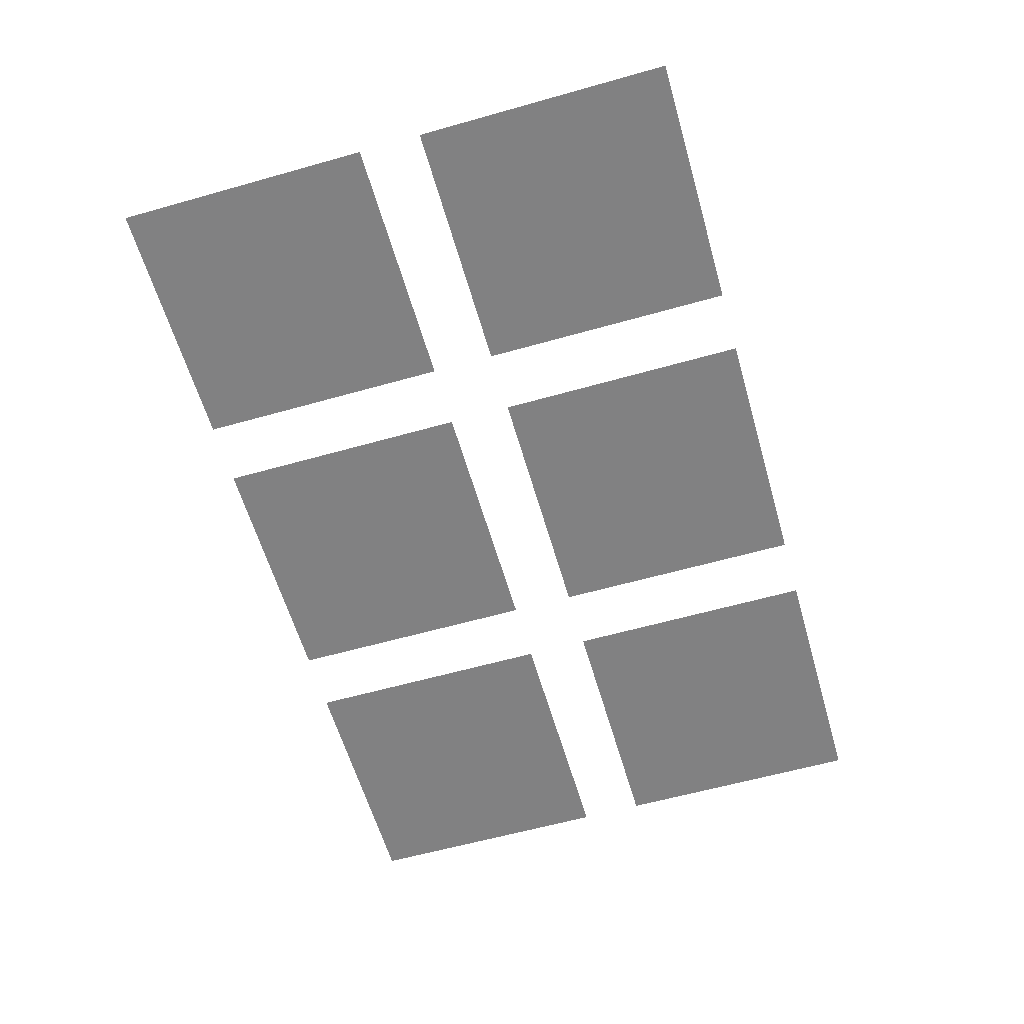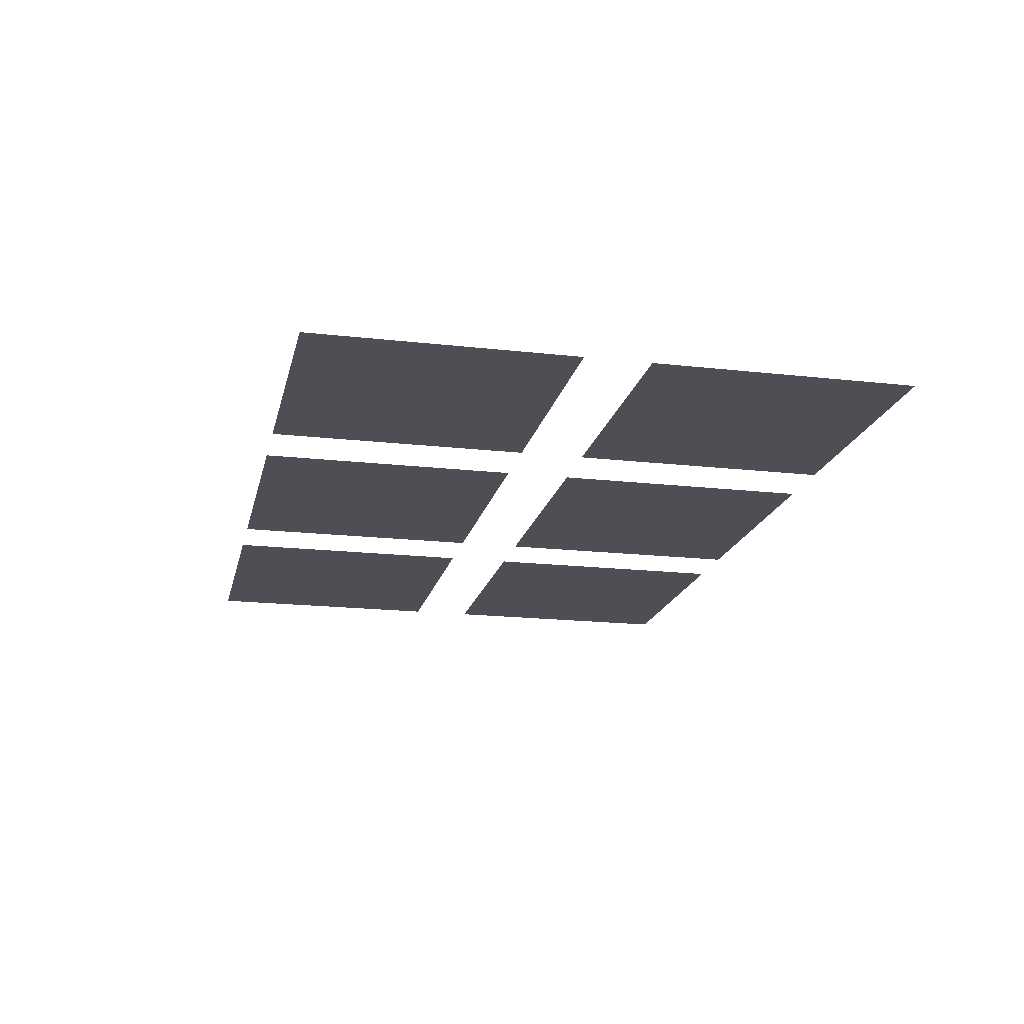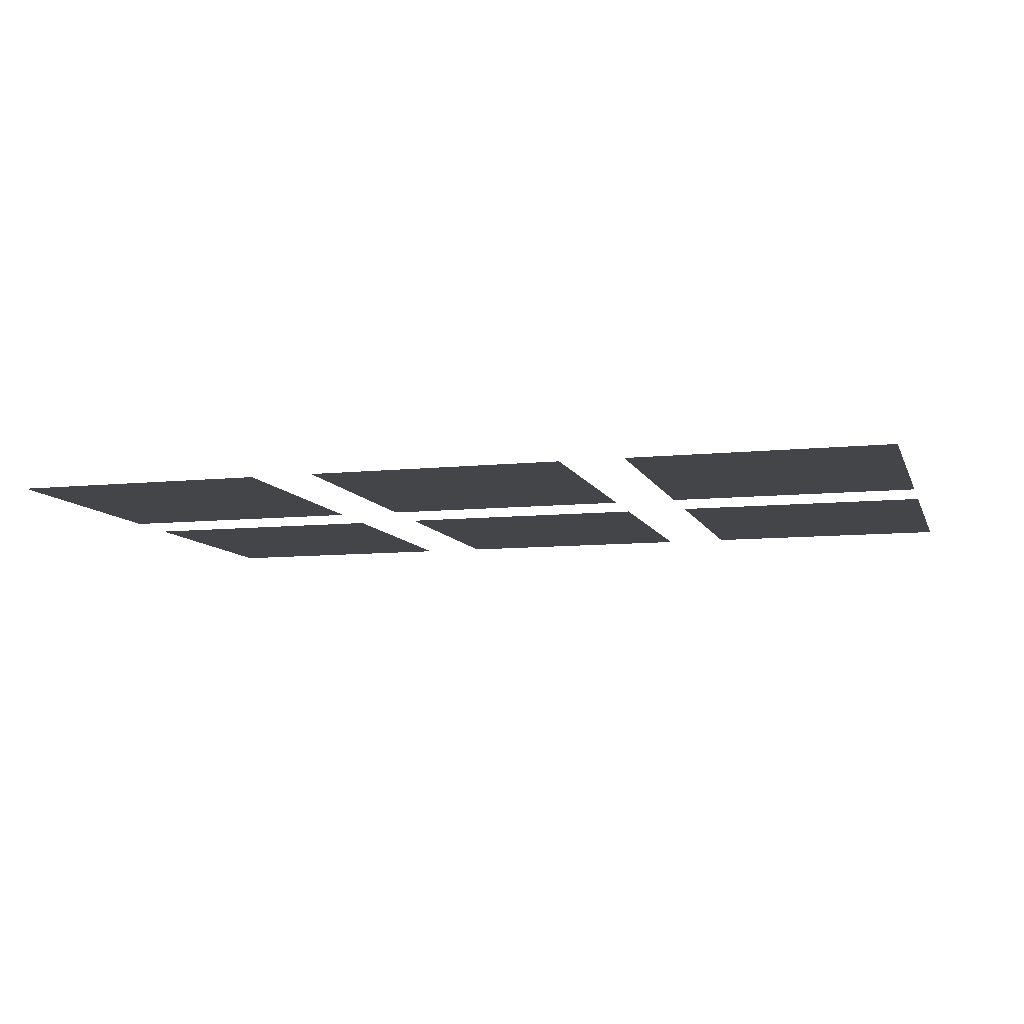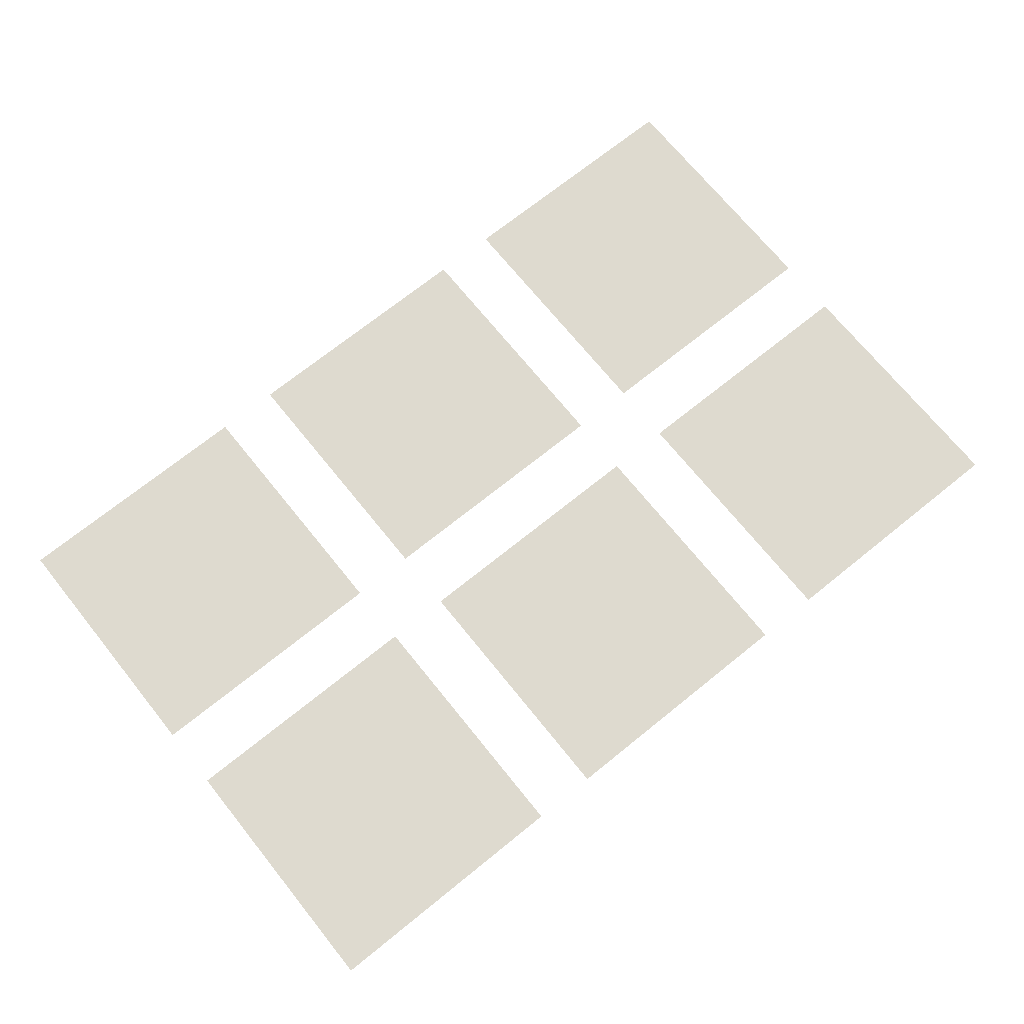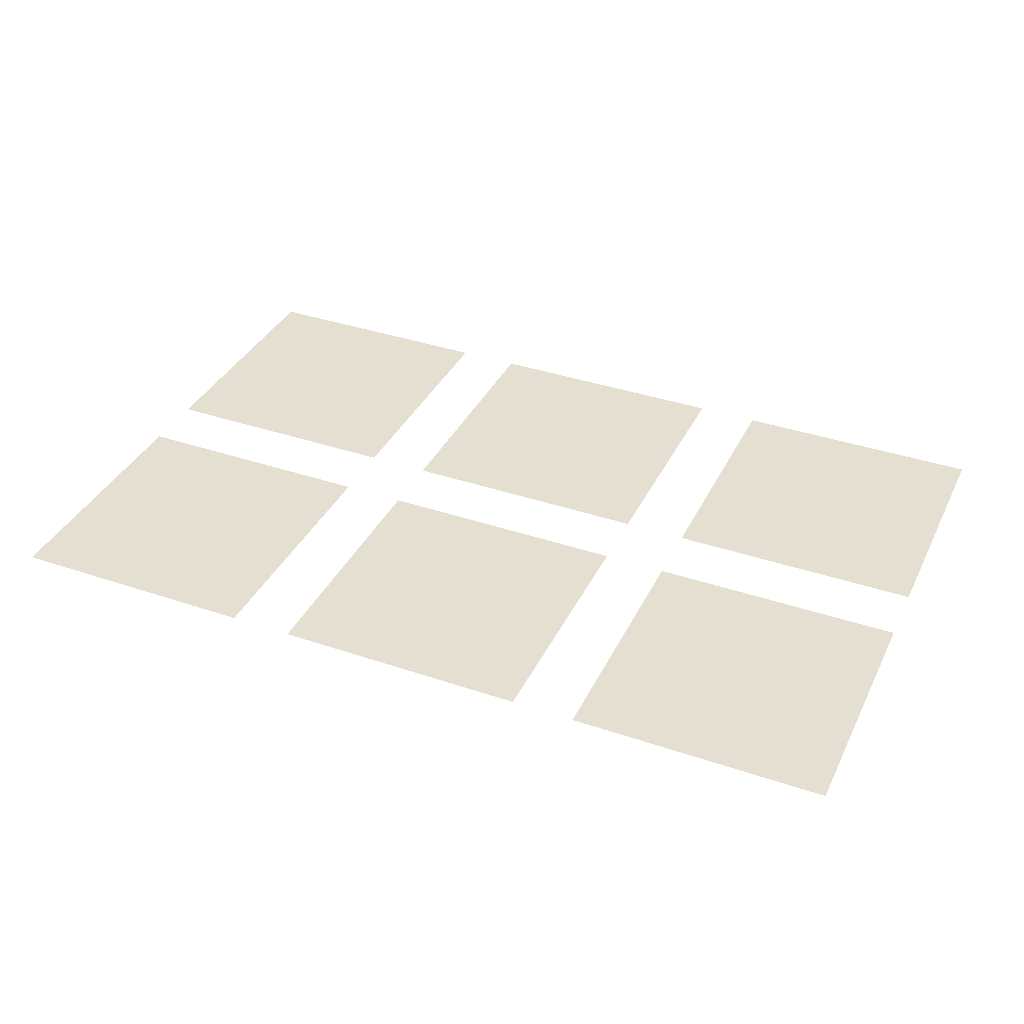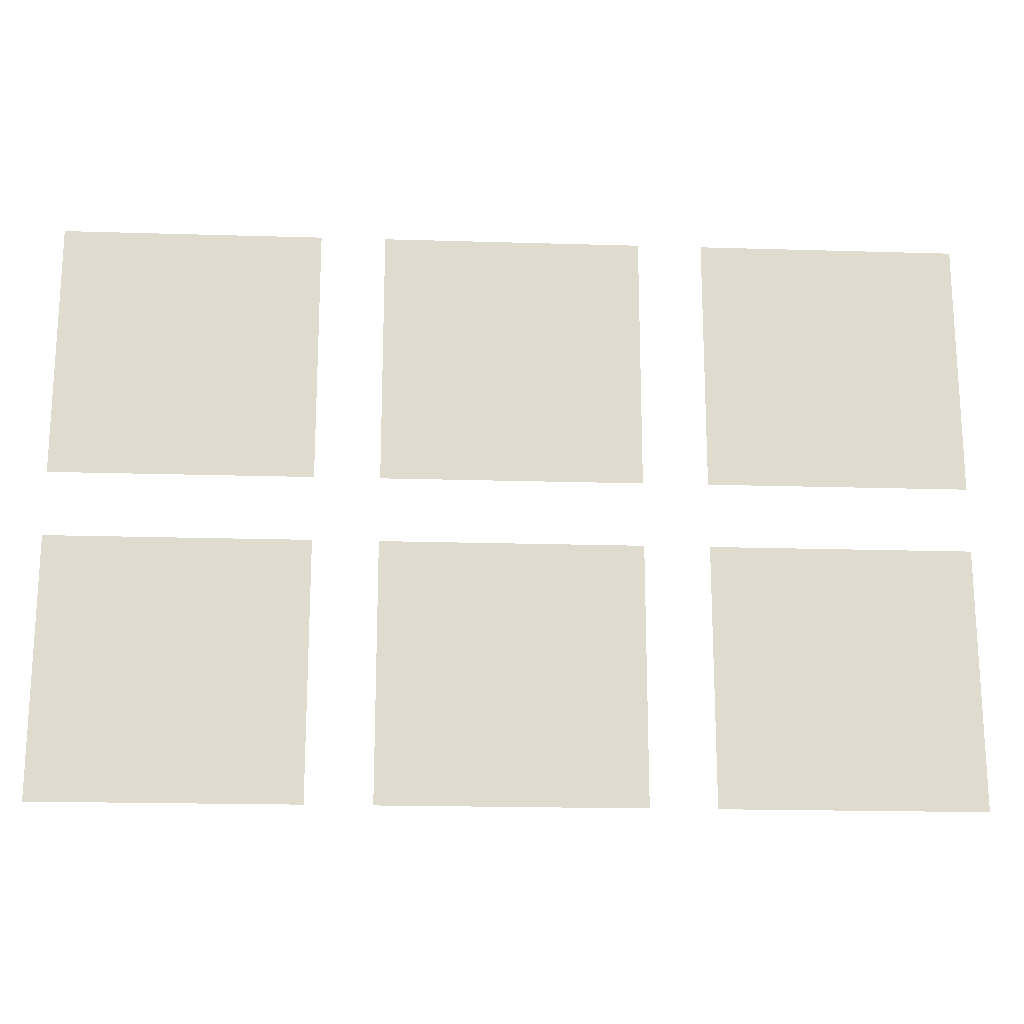
<metadata>
{"format":"obj","ext":"obj","renderer":"f3d","projection":"perspective","resolution":1024,"background":"white","views":[{"elev":-60.4,"azim":106.1,"up":"+Z"},{"elev":-18.3,"azim":-102.4,"up":"+Z"},{"elev":-9.0,"azim":-164.3,"up":"+Z"},{"elev":71.0,"azim":141.1,"up":"+Z"},{"elev":36.8,"azim":-156.2,"up":"+Z"},{"elev":-18.8,"azim":176.7,"up":"+Y"}]}
</metadata>
<code>
o Plane.002
v -1 4.5 -0
v 1 4.5 -0
v -1 6.5 0
v 1 6.5 0
f 1 2 4 3
o Plane.003
v -3.5 4.5 -0
v -1.5 4.5 -0
v -3.5 6.5 0
v -1.5 6.5 0
f 5 6 8 7
o Plane.004
v 1.5 4.5 -0
v 3.5 4.5 -0
v 1.5 6.5 0
v 3.5 6.5 0
f 9 10 12 11
o Plane.005
v -1 2 -0
v 1 2 -0
v -1 4 0
v 1 4 0
f 13 14 16 15
o Plane.006
v -3.5 2 -0
v -1.5 2 -0
v -3.5 4 0
v -1.5 4 0
f 17 18 20 19
o Plane.007
v 1.5 2 -0
v 3.5 2 -0
v 1.5 4 0
v 3.5 4 0
f 21 22 24 23

</code>
